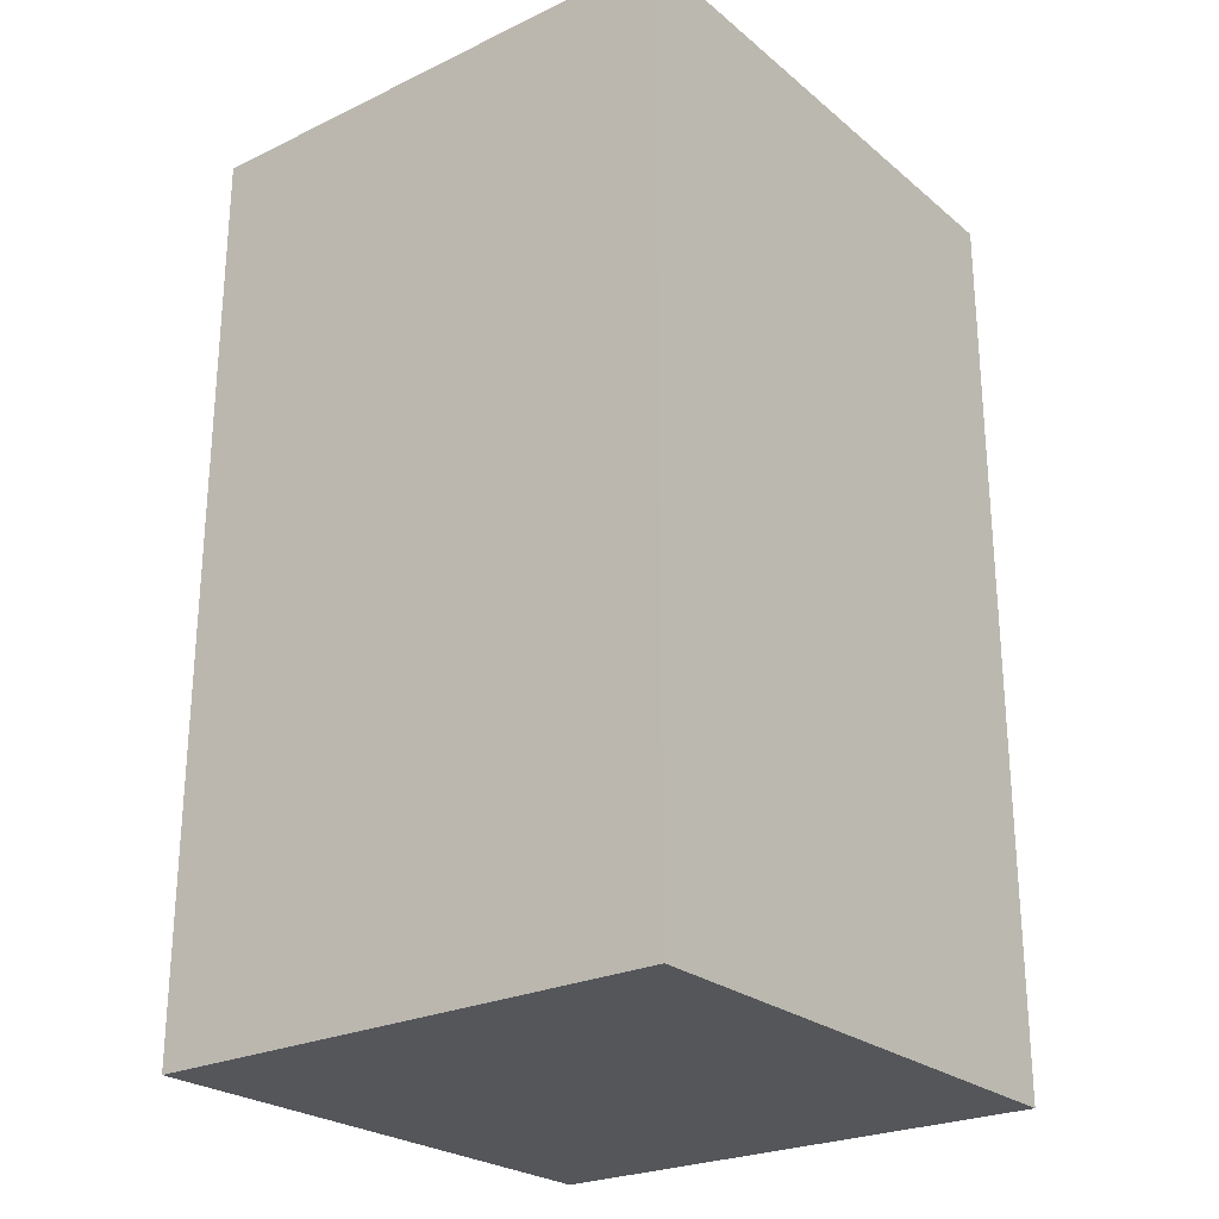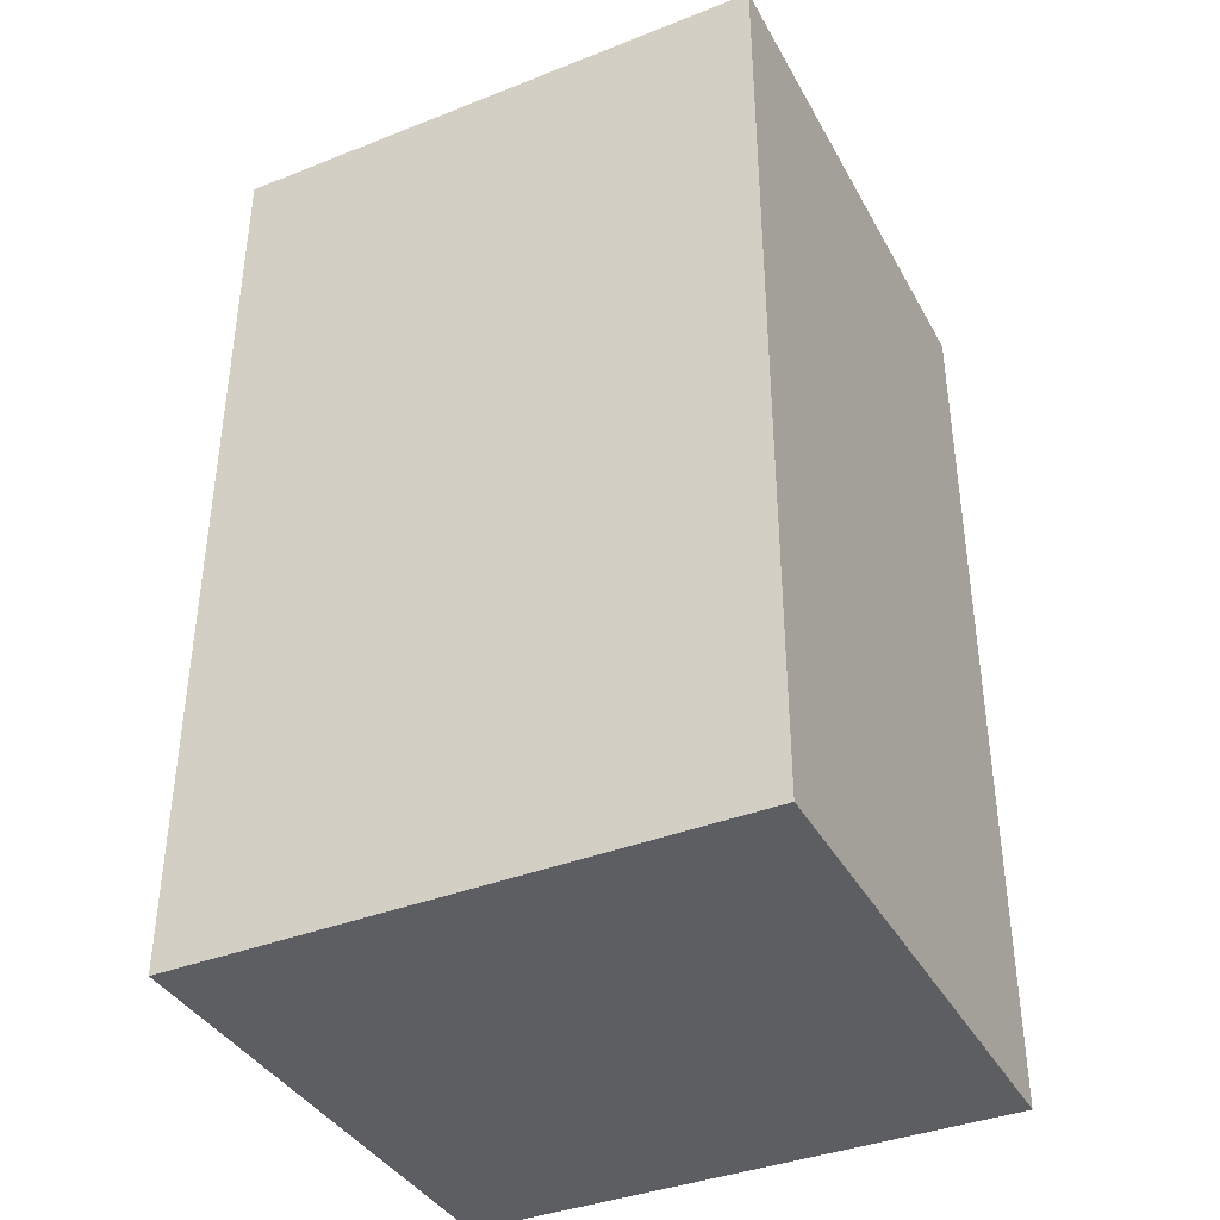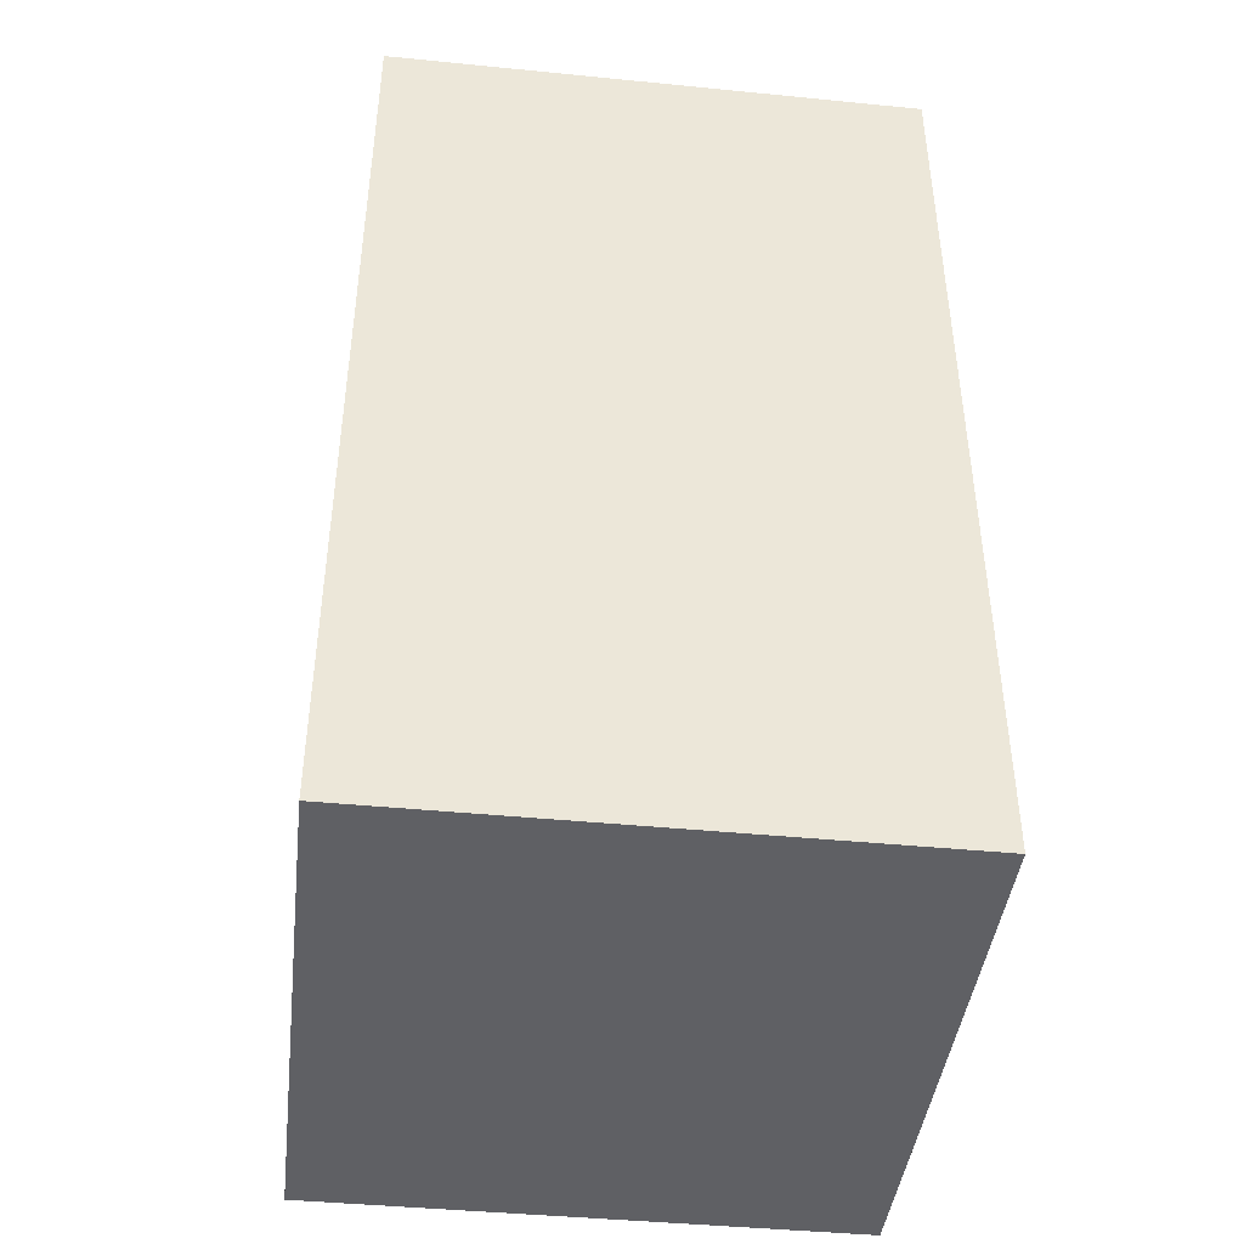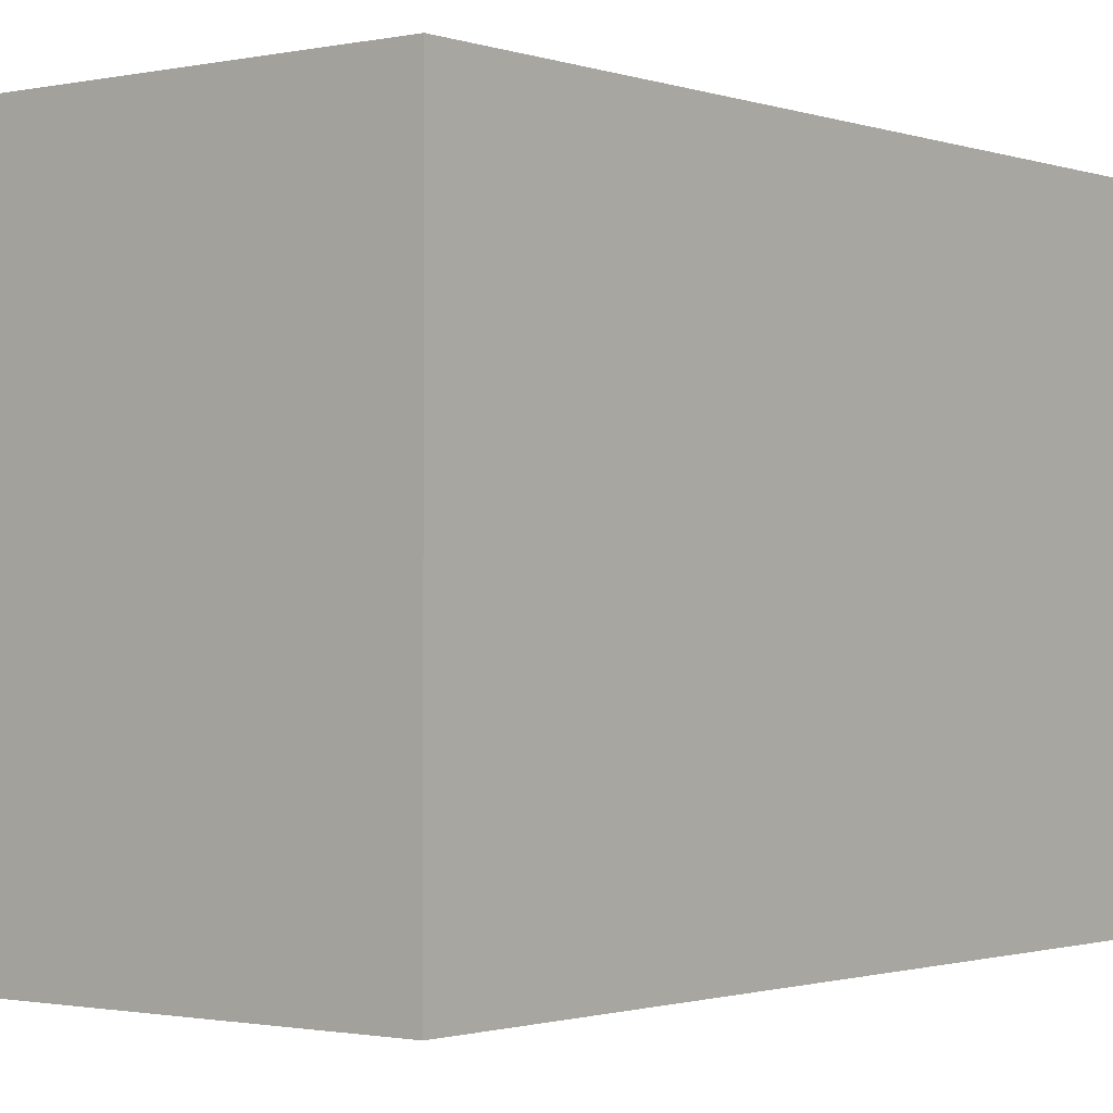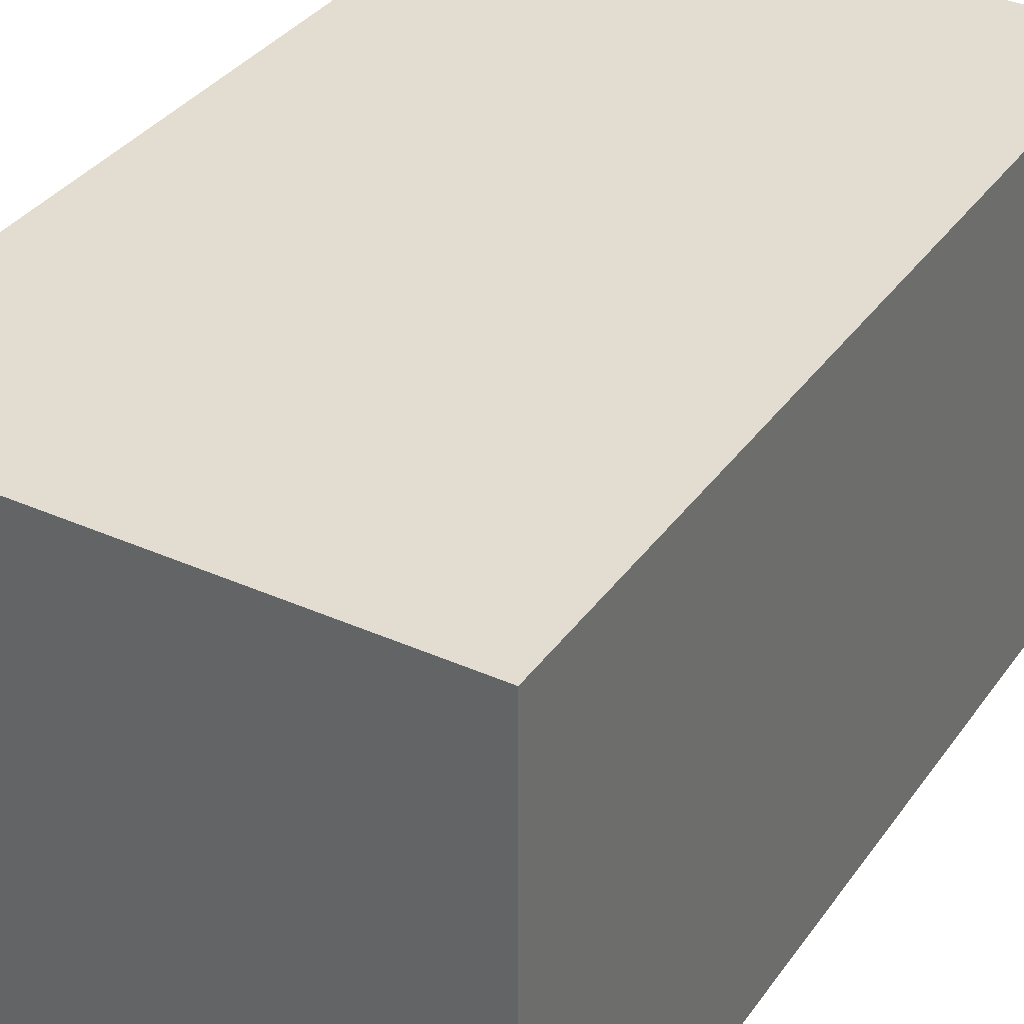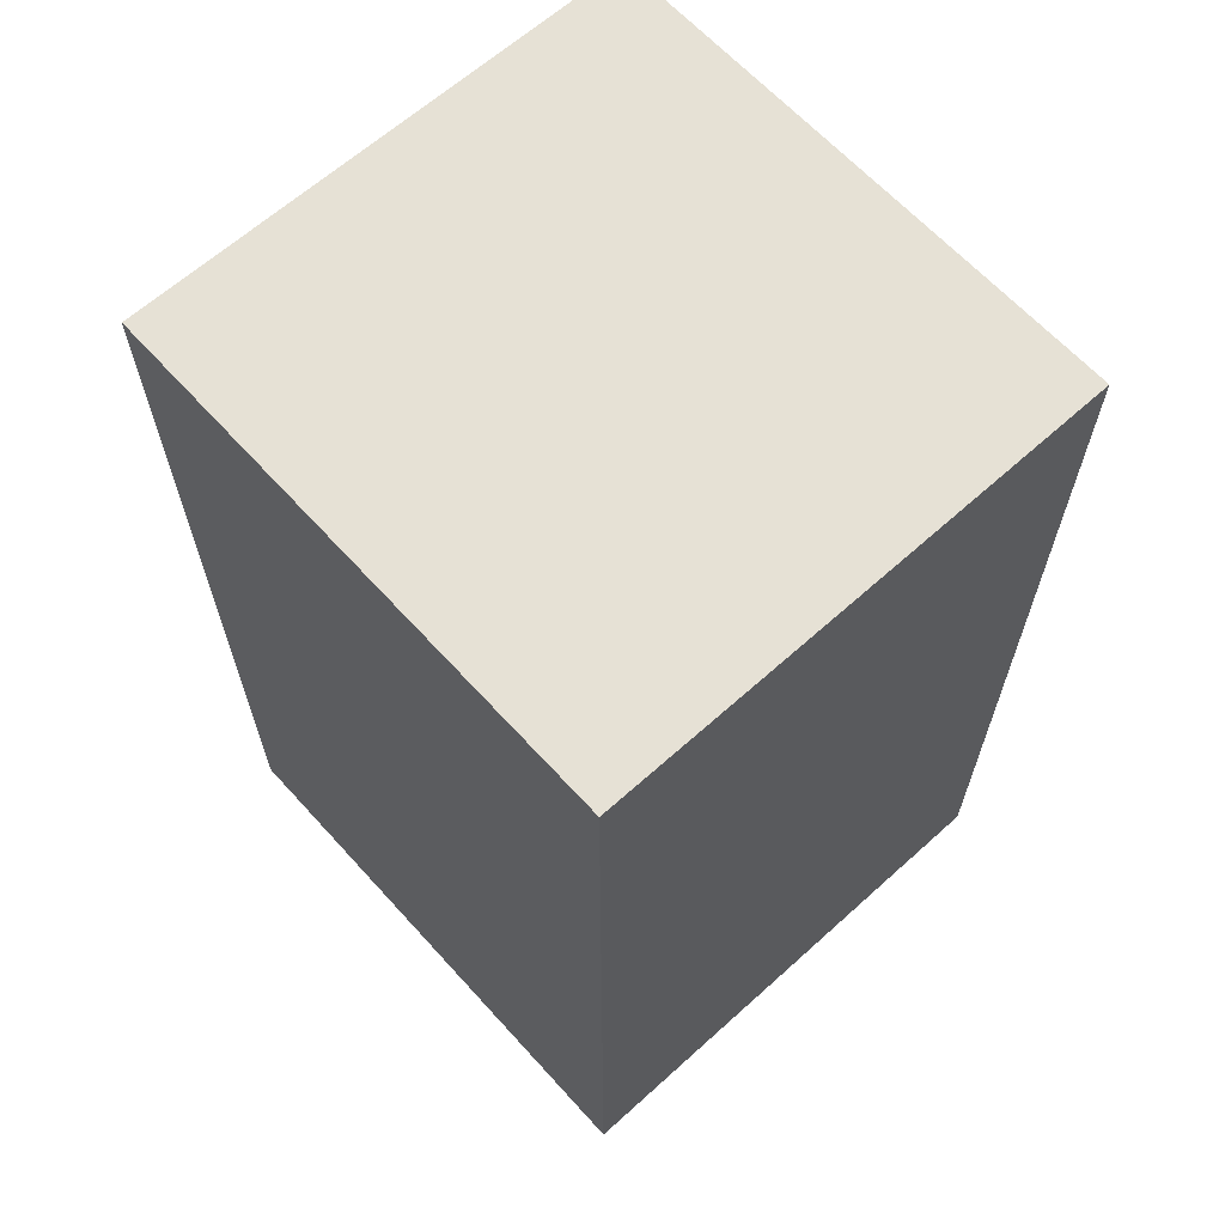
<metadata>
{"format":"obj","ext":"obj","renderer":"f3d","projection":"perspective","resolution":1024,"background":"white","views":[{"elev":-25.1,"azim":-52.4,"up":"+Y"},{"elev":-38.6,"azim":26.3,"up":"+Y"},{"elev":-43.2,"azim":83.3,"up":"+Y"},{"elev":-1.2,"azim":-141.6,"up":"+Z"},{"elev":35.3,"azim":-149.4,"up":"+Z"},{"elev":64.3,"azim":-132.2,"up":"+Y"}]}
</metadata>
<code>
v -0.3745 -0.6242 -0.3566
v -0.3745 -0.6242 0.3566
v -0.3745 0.6242 -0.3566
v -0.3745 0.6242 0.3566
v 0.3745 -0.6242 -0.3566
v 0.3745 -0.6242 0.3566
v 0.3745 0.6242 -0.3566
v 0.3745 0.6242 0.3566
f 2 4 1
f 5 2 1
f 1 4 3
f 3 5 1
f 2 8 4
f 6 2 5
f 6 8 2
f 4 8 3
f 7 5 3
f 3 8 7
f 7 6 5
f 8 6 7

</code>
